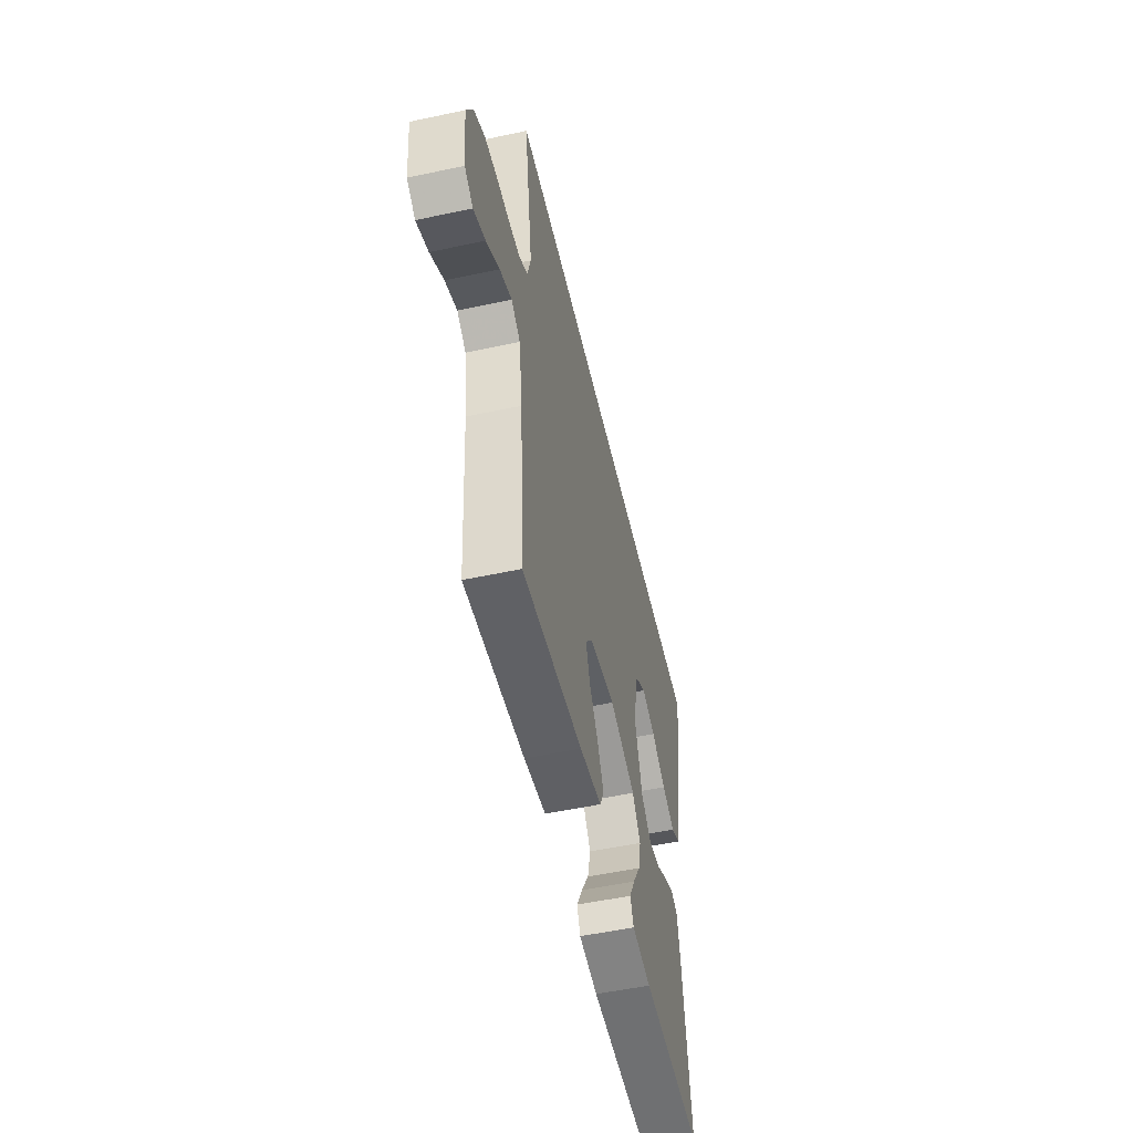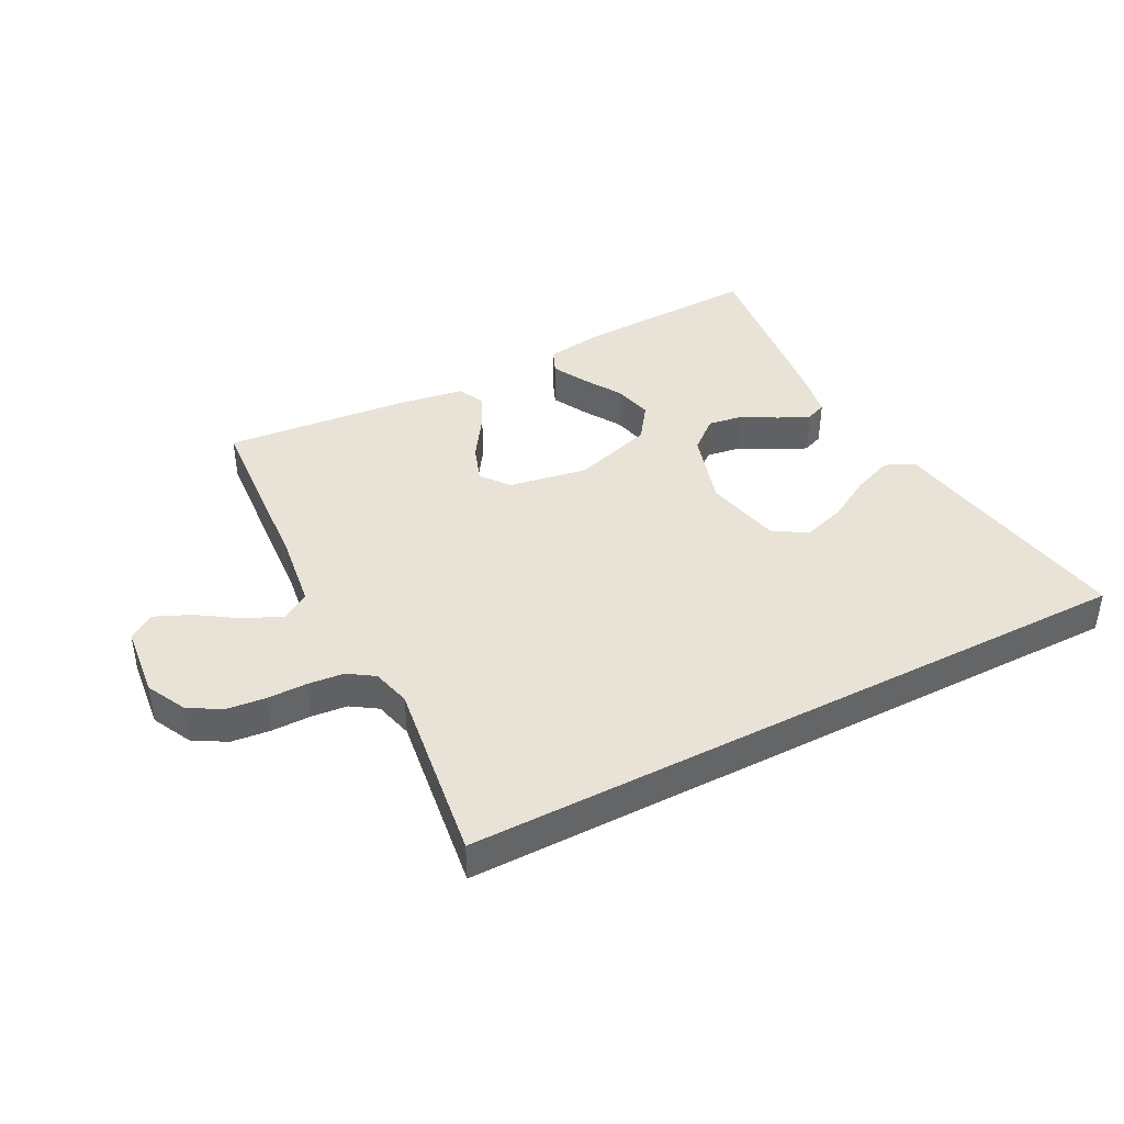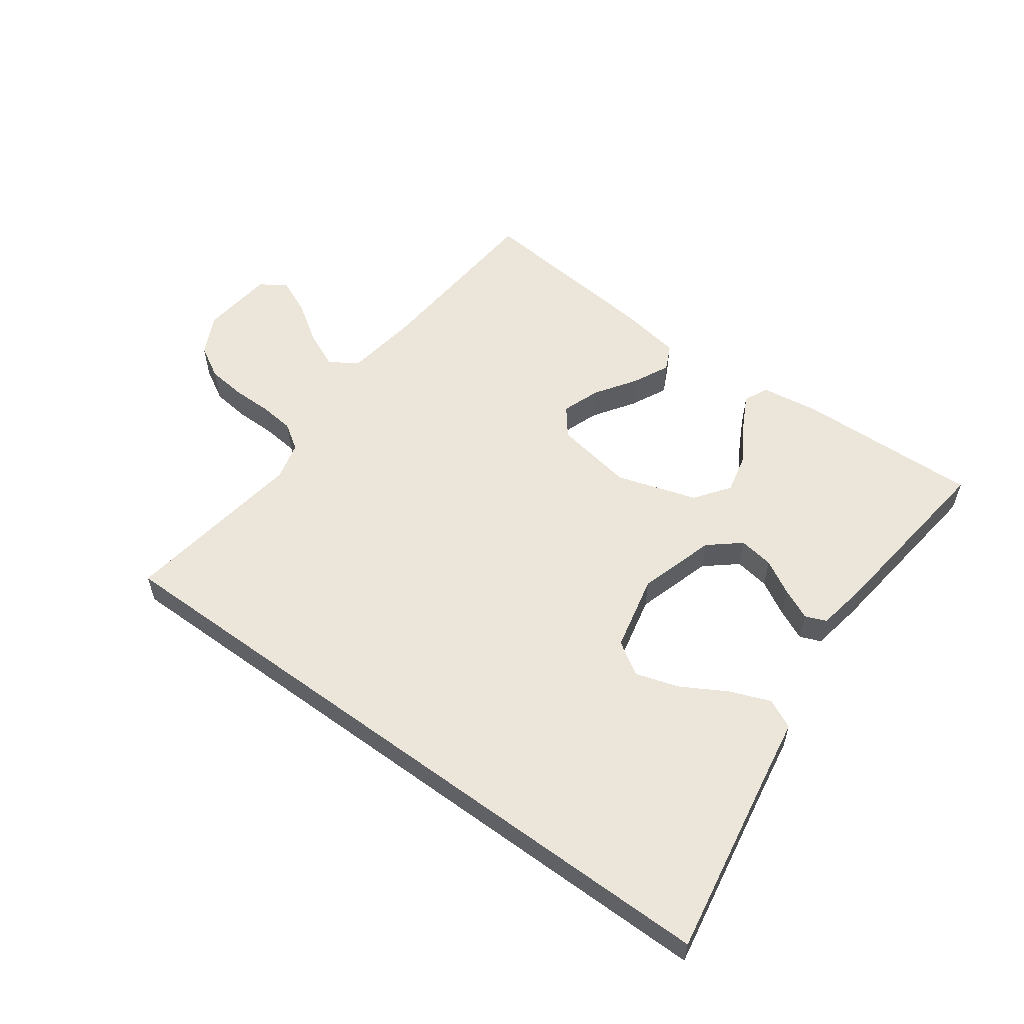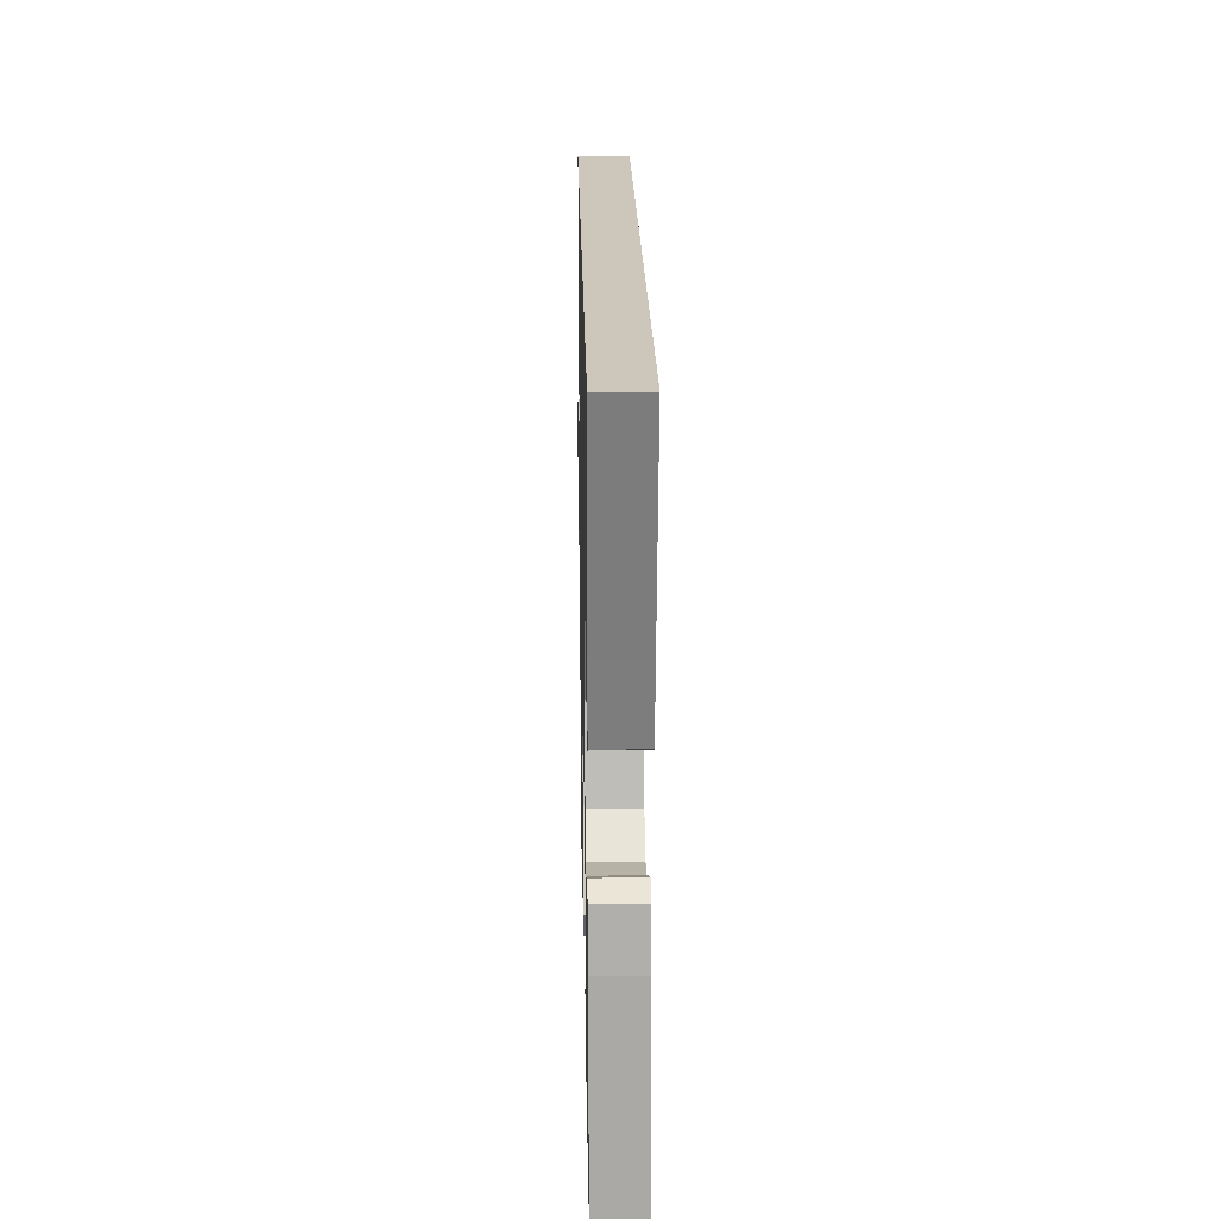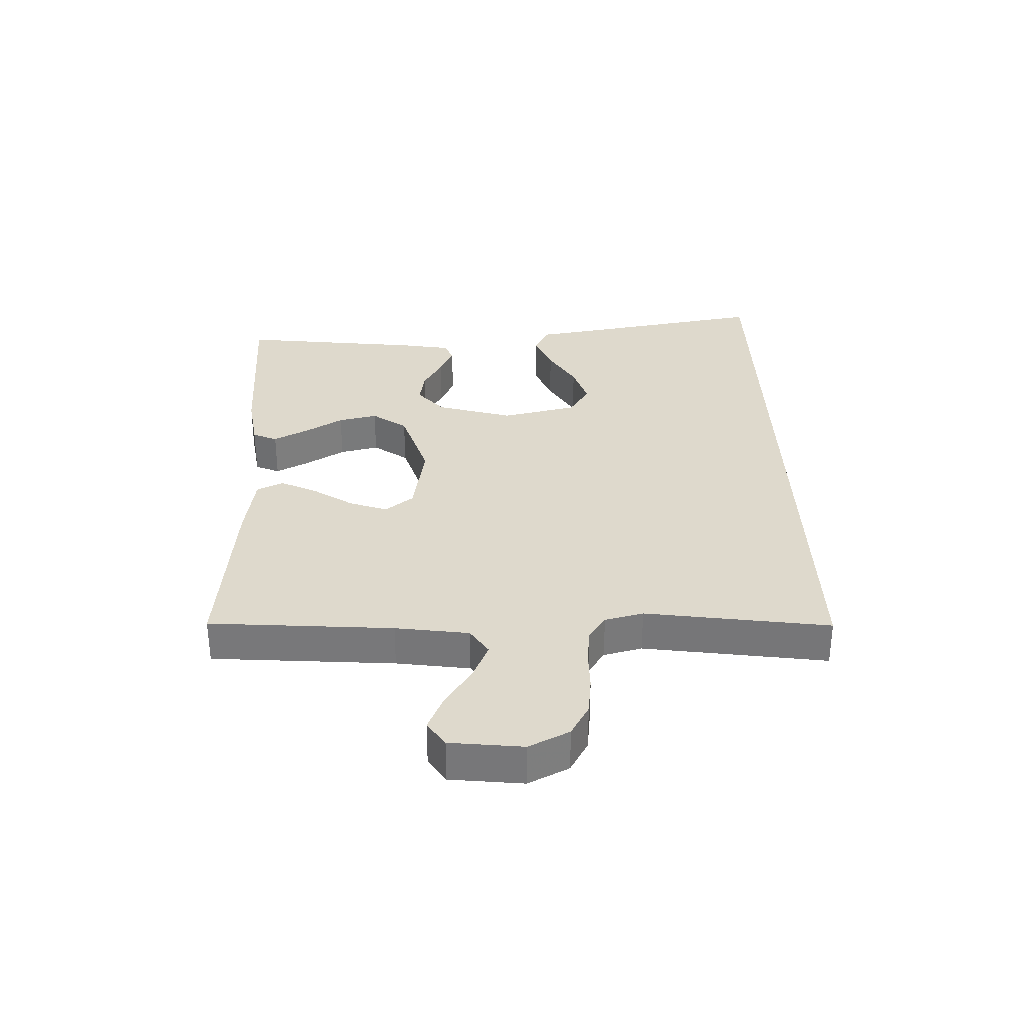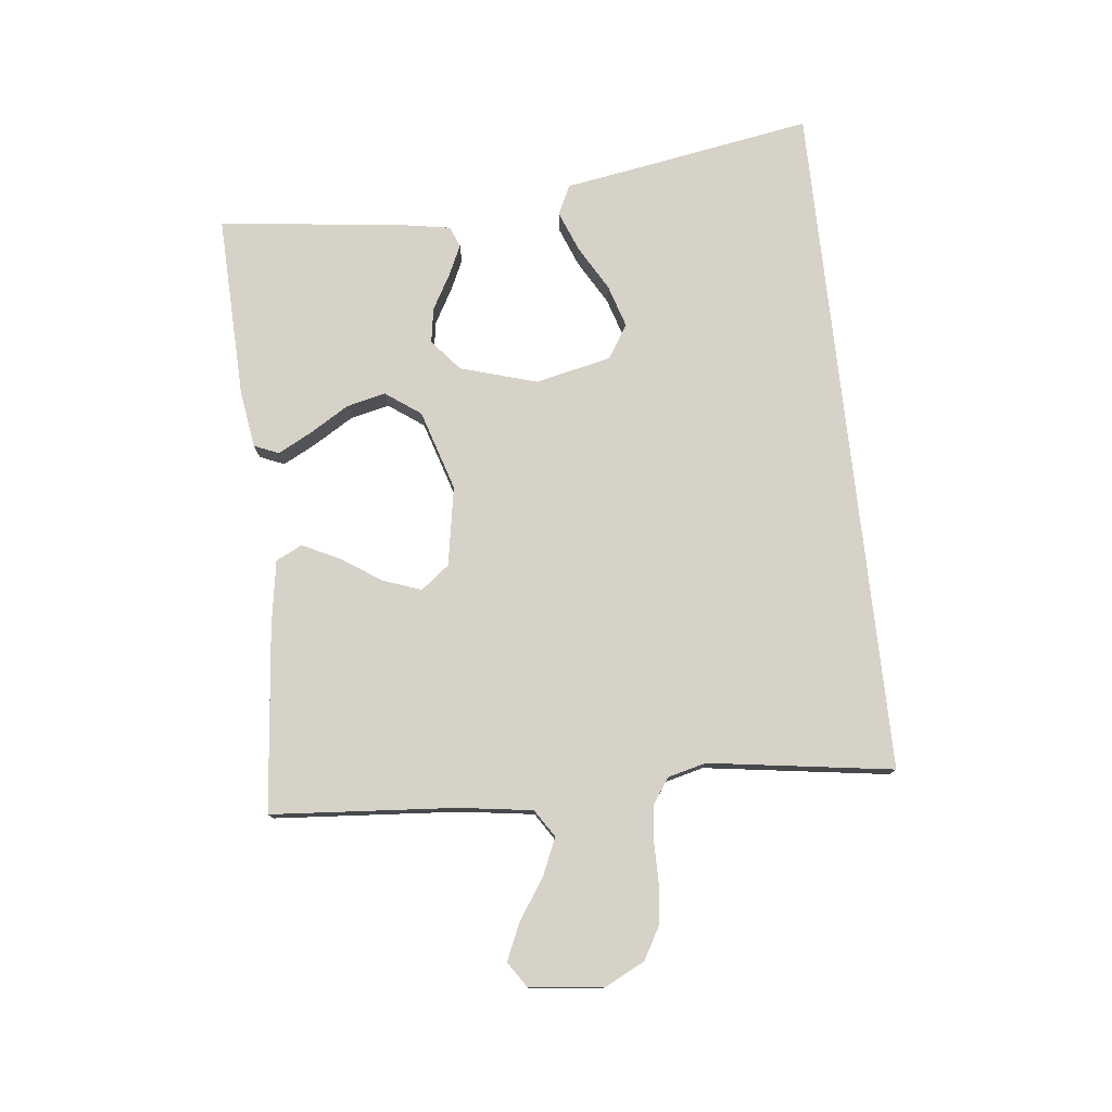
<metadata>
{"format":"obj","ext":"obj","renderer":"f3d","projection":"perspective","resolution":1024,"background":"white","views":[{"elev":-53.0,"azim":-77.1,"up":"+Z"},{"elev":41.4,"azim":-27.6,"up":"+Y"},{"elev":56.5,"azim":36.2,"up":"+Y"},{"elev":21.5,"azim":88.9,"up":"+Z"},{"elev":32.2,"azim":-91.8,"up":"+Y"},{"elev":77.6,"azim":-96.2,"up":"+Y"}]}
</metadata>
<code>
v 0.5 0.07 -0.5
v 0.2 0.07 -0.49
v 0.106 0.07 -0.476
v 0.089 0.07 -0.436
v 0.118 0.07 -0.381
v 0.157 0.07 -0.317
v 0.172 0.07 -0.253
v 0.131 0.07 -0.196
v 0 0.07 -0.155
v -0.129 0.07 -0.177
v -0.165 0.07 -0.223
v -0.143 0.07 -0.285
v -0.099 0.07 -0.351
v -0.07 0.07 -0.411
v -0.091 0.07 -0.454
v -0.2 0.07 -0.471
v -0.5 0.07 -0.5
v -0.522 0.07 -0.2
v -0.539 0.07 -0.08
v -0.584 0.07 -0.051
v -0.644 0.07 -0.077
v -0.71 0.07 -0.121
v -0.769 0.07 -0.147
v -0.811 0.07 -0.119
v -0.824 0.07 0
v -0.791 0.07 0.066
v -0.738 0.07 0.096
v -0.675 0.07 0.103
v -0.61 0.07 0.103
v -0.552 0.07 0.109
v -0.51 0.07 0.137
v -0.494 0.07 0.2
v -0.537 0.07 0.5
v 0.574 0.07 0.5
v 0.522 0.07 0.2
v 0.504 0.07 0.091
v 0.456 0.07 0.068
v 0.39 0.07 0.094
v 0.317 0.07 0.136
v 0.247 0.07 0.158
v 0.193 0.07 0.124
v 0.165 0.07 0
v 0.202 0.07 -0.125
v 0.253 0.07 -0.168
v 0.31 0.07 -0.159
v 0.367 0.07 -0.127
v 0.417 0.07 -0.104
v 0.451 0.07 -0.118
v 0.465 0.07 -0.2
v 0.5 0 -0.5
v 0.2 0 -0.49
v 0.106 0 -0.476
v 0.089 0 -0.436
v 0.118 0 -0.381
v 0.157 0 -0.317
v 0.172 0 -0.253
v 0.131 0 -0.196
v 0 0 -0.155
v -0.129 0 -0.177
v -0.165 0 -0.223
v -0.143 0 -0.285
v -0.099 0 -0.351
v -0.07 0 -0.411
v -0.091 0 -0.454
v -0.2 0 -0.471
v -0.5 0 -0.5
v -0.522 0 -0.2
v -0.539 0 -0.08
v -0.584 0 -0.051
v -0.644 0 -0.077
v -0.71 0 -0.121
v -0.769 0 -0.147
v -0.811 0 -0.119
v -0.824 0 0
v -0.791 0 0.066
v -0.738 0 0.096
v -0.675 0 0.103
v -0.61 0 0.103
v -0.552 0 0.109
v -0.51 0 0.137
v -0.494 0 0.2
v -0.537 0 0.5
v 0.574 0 0.5
v 0.522 0 0.2
v 0.504 0 0.091
v 0.456 0 0.068
v 0.39 0 0.094
v 0.317 0 0.136
v 0.247 0 0.158
v 0.193 0 0.124
v 0.165 0 0
v 0.202 0 -0.125
v 0.253 0 -0.168
v 0.31 0 -0.159
v 0.367 0 -0.127
v 0.417 0 -0.104
v 0.451 0 -0.118
v 0.465 0 -0.2
f 4 5 6
f 3 4 6
f 2 3 6
f 1 2 6
f 49 1 6
f 48 49 6
f 47 48 6
f 46 47 6
f 45 46 6
f 44 45 6 7
f 43 44 7 8
f 42 43 8 9
f 41 42 9 10
f 37 38 39
f 36 37 39
f 35 36 39
f 35 39 40
f 34 35 40
f 33 34 40
f 32 33 40
f 31 32 40 41
f 27 28 29
f 26 27 29
f 25 26 29
f 24 25 29
f 23 24 29
f 22 23 29
f 21 22 29
f 20 21 29 30
f 31 41 10
f 30 31 10
f 20 30 10
f 19 20 10
f 16 17 18
f 15 16 18
f 14 15 18
f 13 14 18
f 12 13 18
f 18 19 10 11
f 11 12 18
f 55 54 53
f 55 53 52
f 55 52 51
f 55 51 50
f 55 50 98
f 55 98 97
f 55 97 96
f 55 96 95
f 55 95 94
f 56 55 94 93
f 57 56 93 92
f 58 57 92 91
f 59 58 91 90
f 88 87 86
f 88 86 85
f 88 85 84
f 89 88 84
f 89 84 83
f 89 83 82
f 89 82 81
f 90 89 81 80
f 78 77 76
f 78 76 75
f 78 75 74
f 78 74 73
f 78 73 72
f 78 72 71
f 78 71 70
f 79 78 70 69
f 59 90 80
f 59 80 79
f 59 79 69
f 59 69 68
f 67 66 65
f 67 65 64
f 67 64 63
f 67 63 62
f 67 62 61
f 60 59 68 67
f 67 61 60
f 1 50 51 2
f 2 51 52 3
f 3 52 53 4
f 4 53 54 5
f 5 54 55 6
f 6 55 56 7
f 7 56 57 8
f 8 57 58 9
f 9 58 59 10
f 10 59 60 11
f 11 60 61 12
f 12 61 62 13
f 13 62 63 14
f 14 63 64 15
f 15 64 65 16
f 16 65 66 17
f 17 66 67 18
f 18 67 68 19
f 19 68 69 20
f 20 69 70 21
f 21 70 71 22
f 22 71 72 23
f 23 72 73 24
f 24 73 74 25
f 25 74 75 26
f 26 75 76 27
f 27 76 77 28
f 28 77 78 29
f 29 78 79 30
f 30 79 80 31
f 31 80 81 32
f 32 81 82 33
f 33 82 83 34
f 34 83 84 35
f 35 84 85 36
f 36 85 86 37
f 37 86 87 38
f 38 87 88 39
f 39 88 89 40
f 40 89 90 41
f 41 90 91 42
f 42 91 92 43
f 43 92 93 44
f 44 93 94 45
f 45 94 95 46
f 46 95 96 47
f 47 96 97 48
f 48 97 98 49
f 49 98 50 1

</code>
